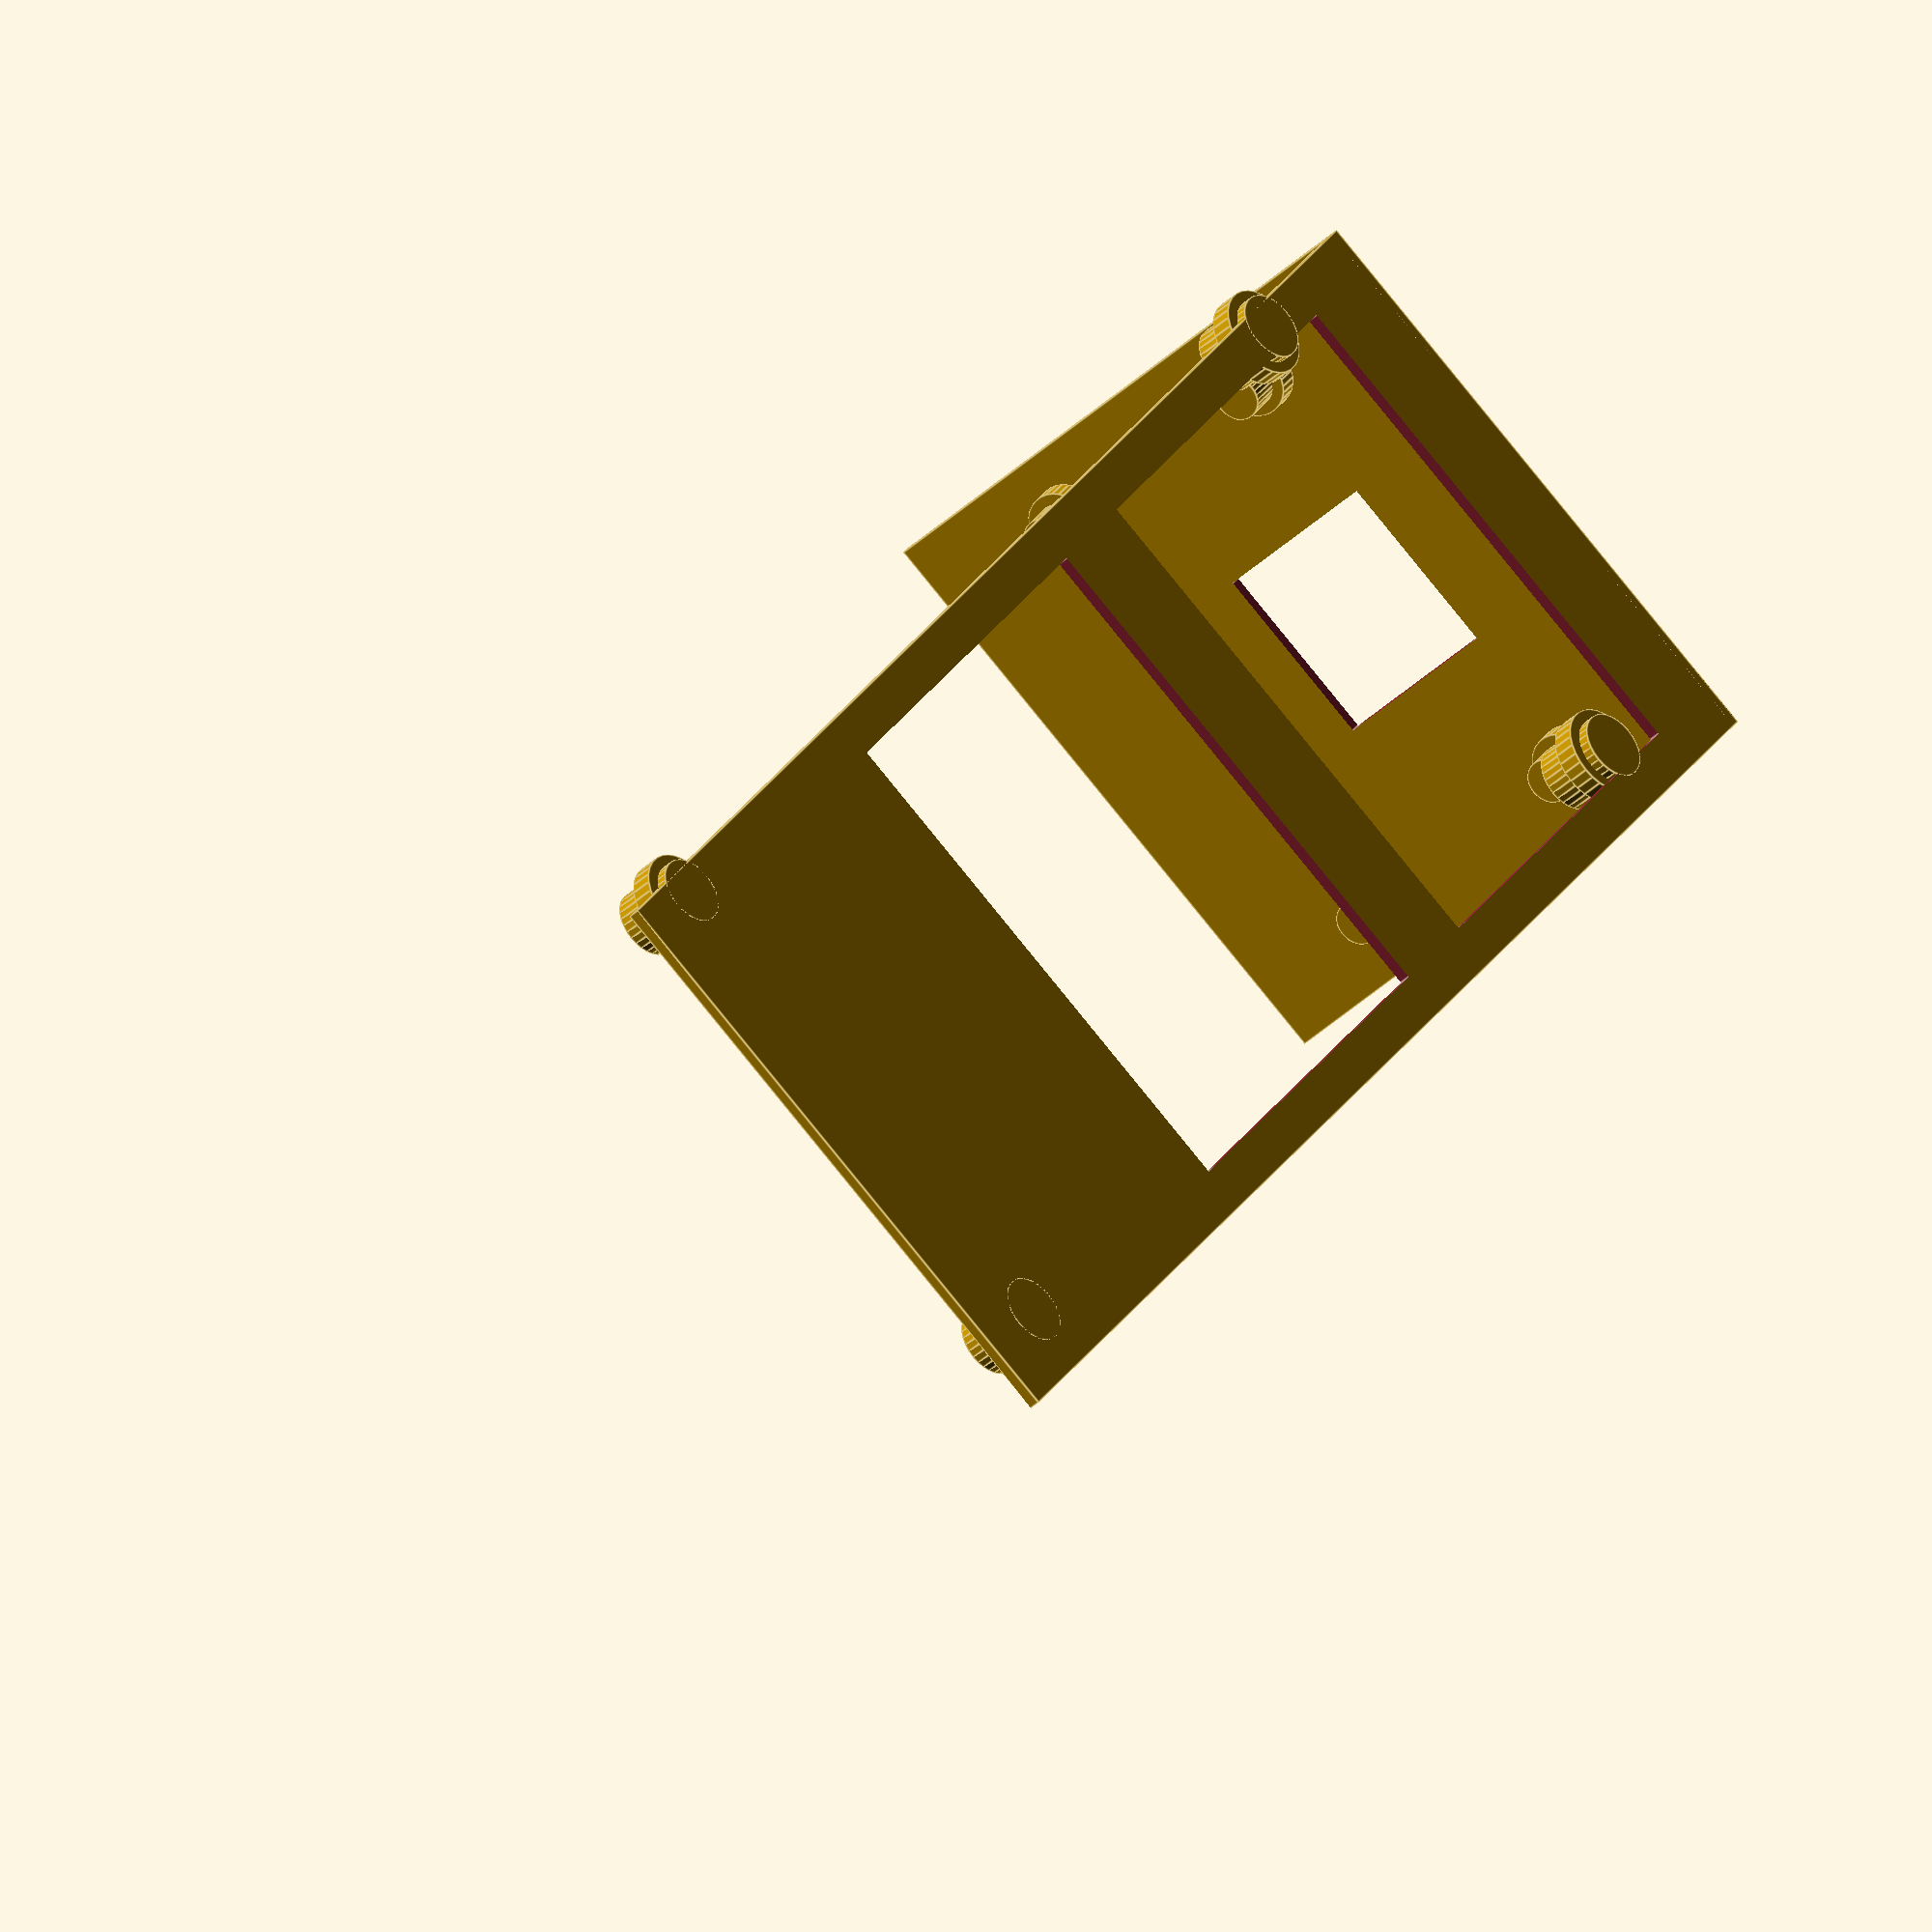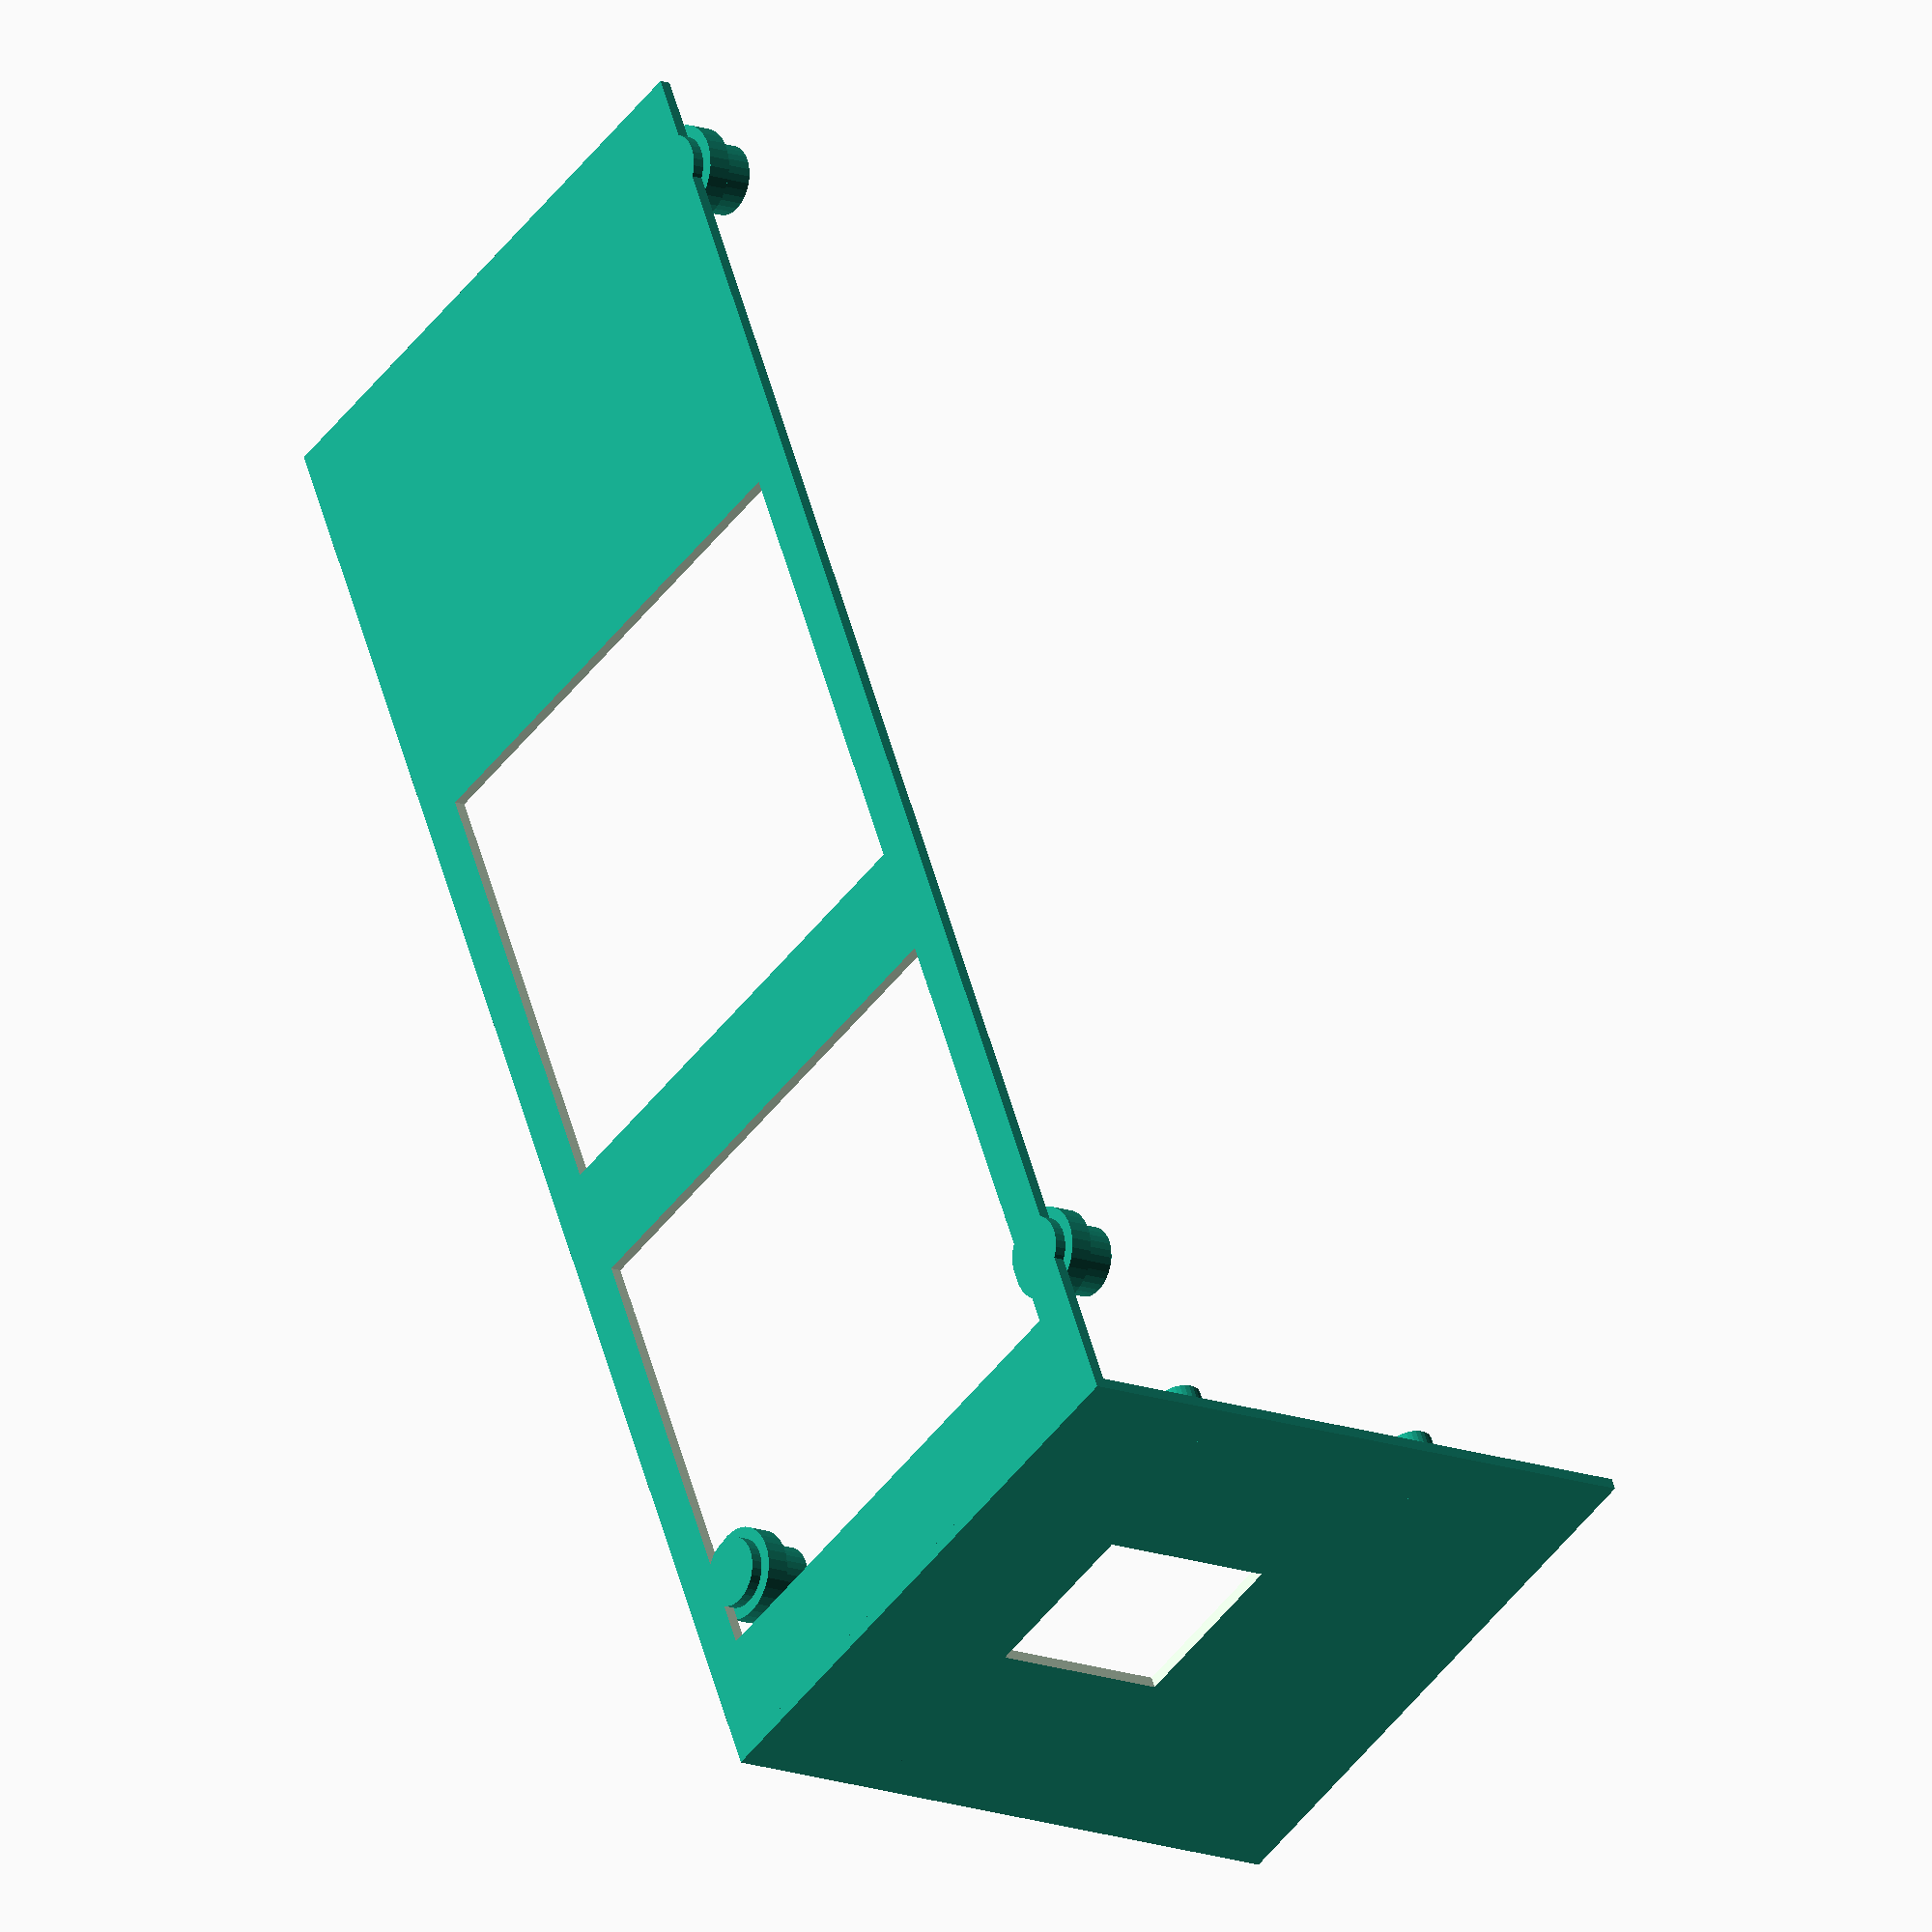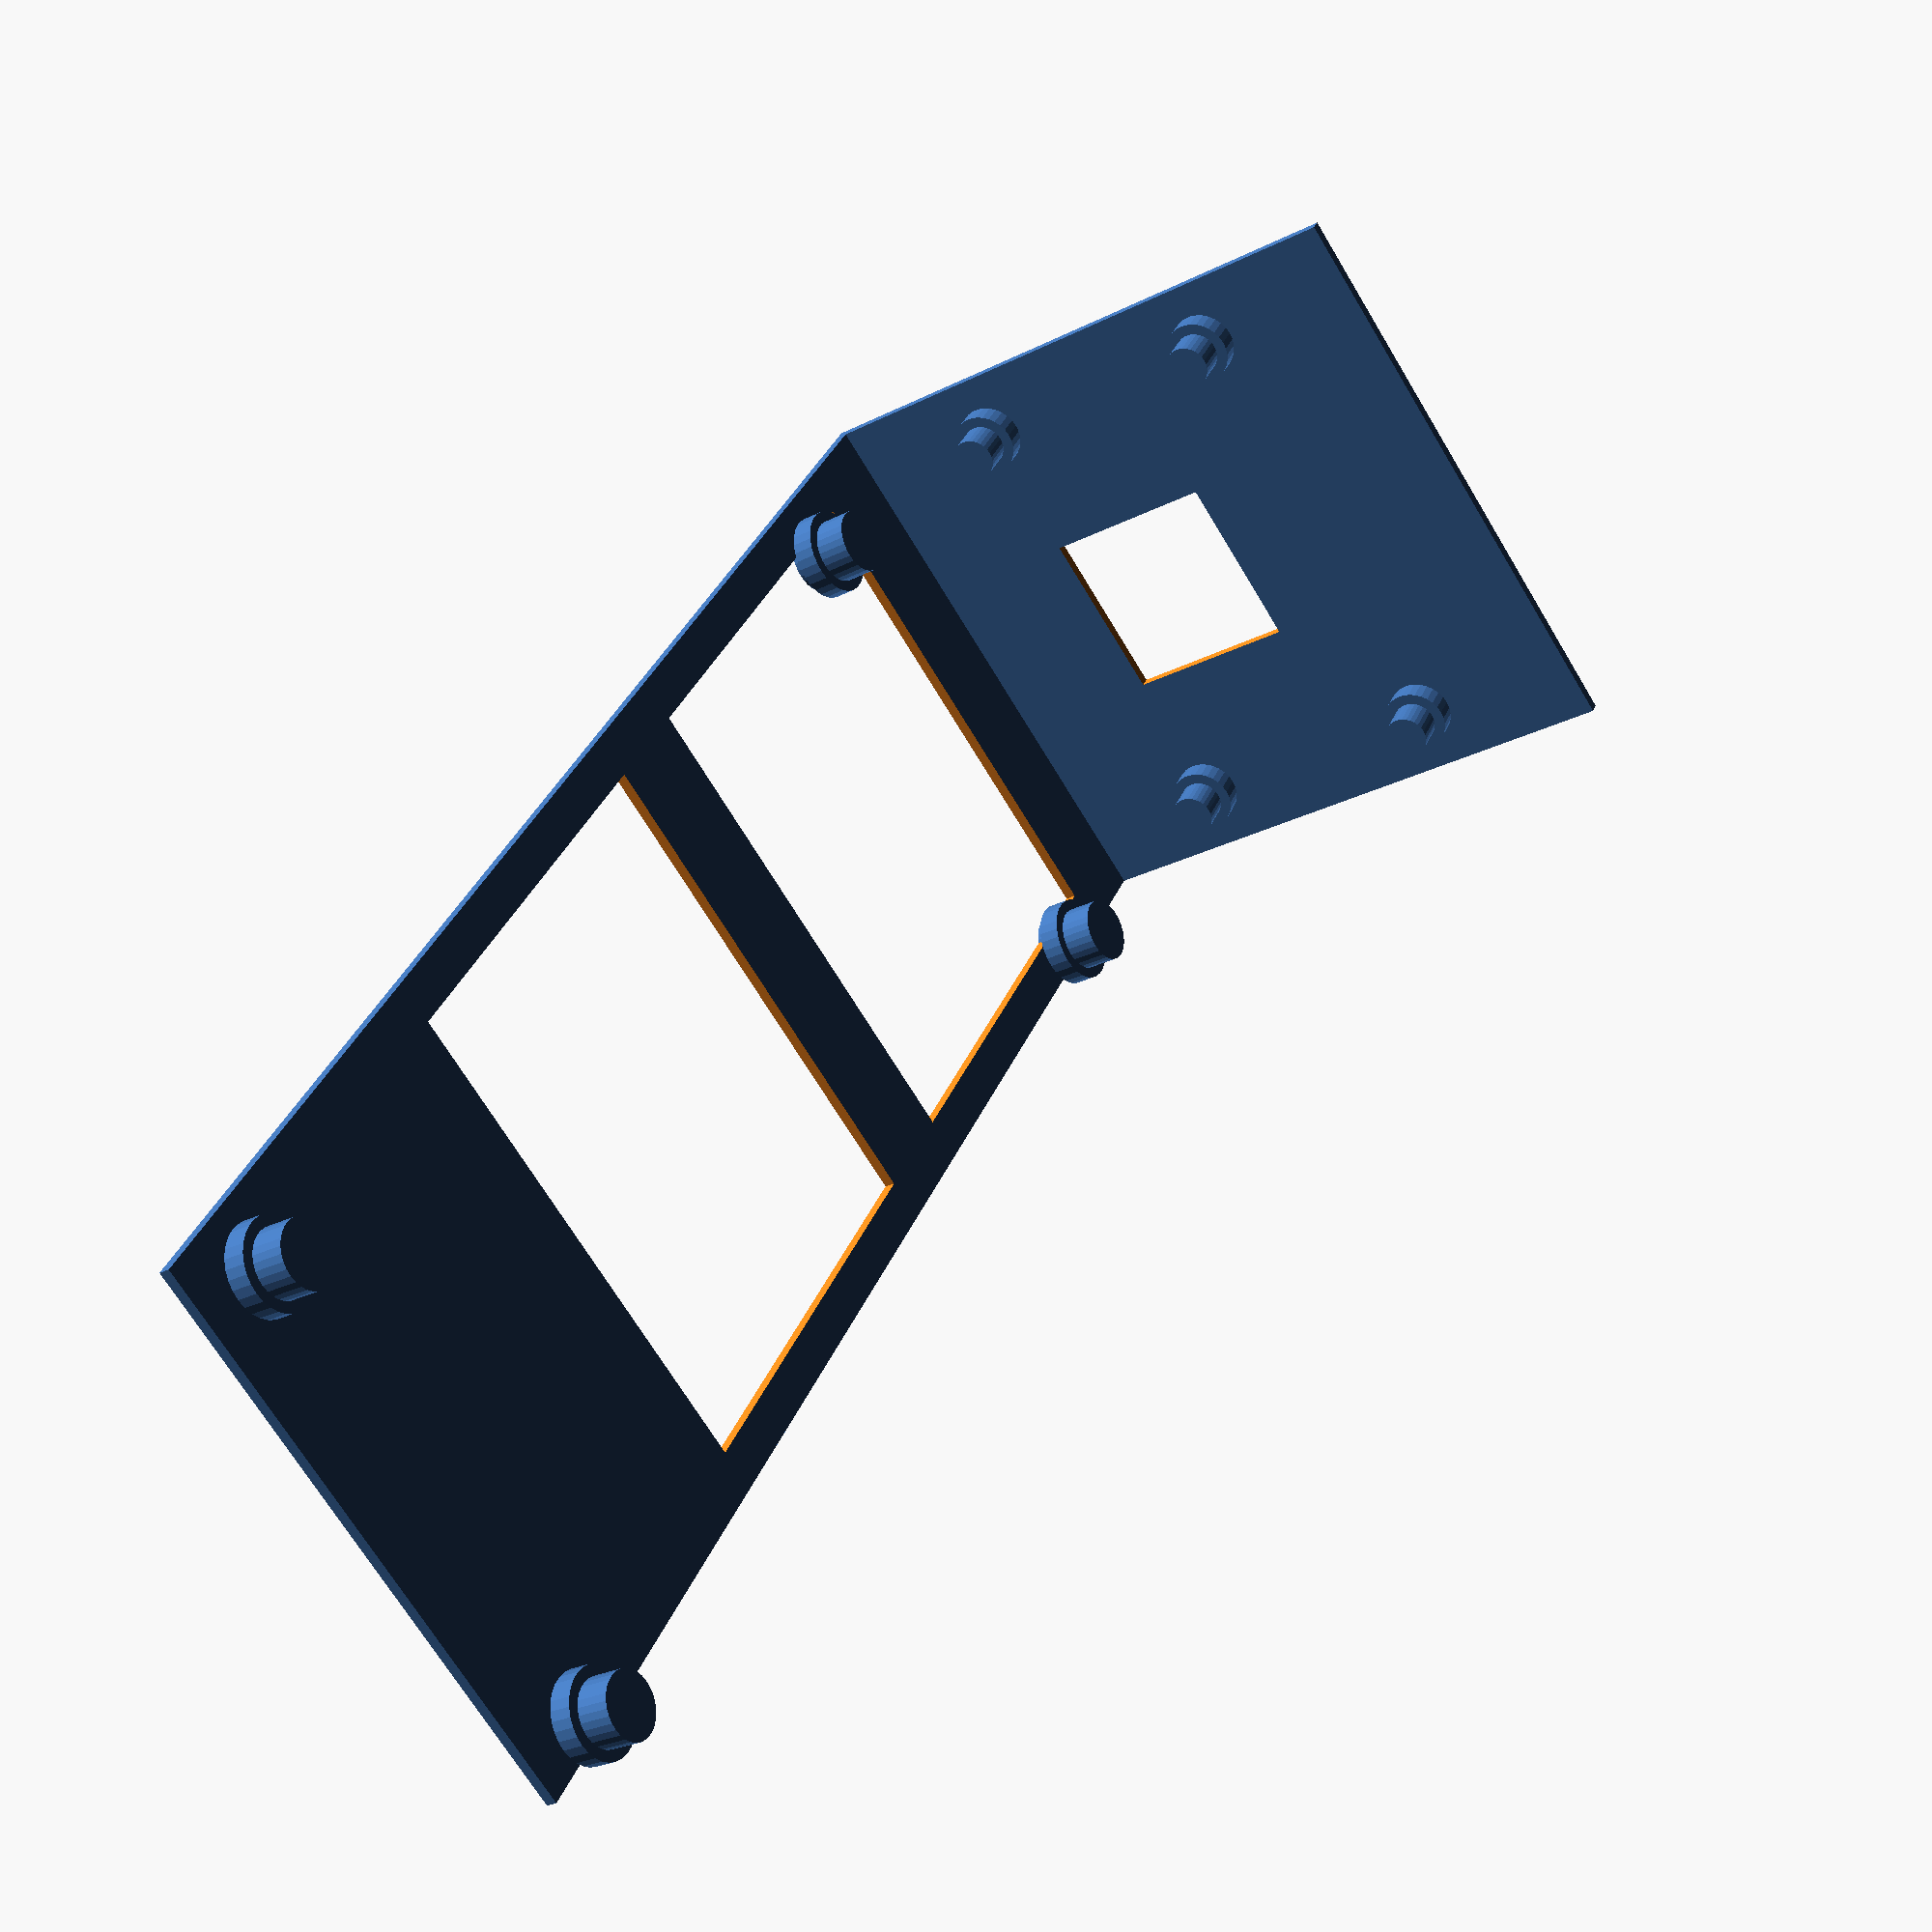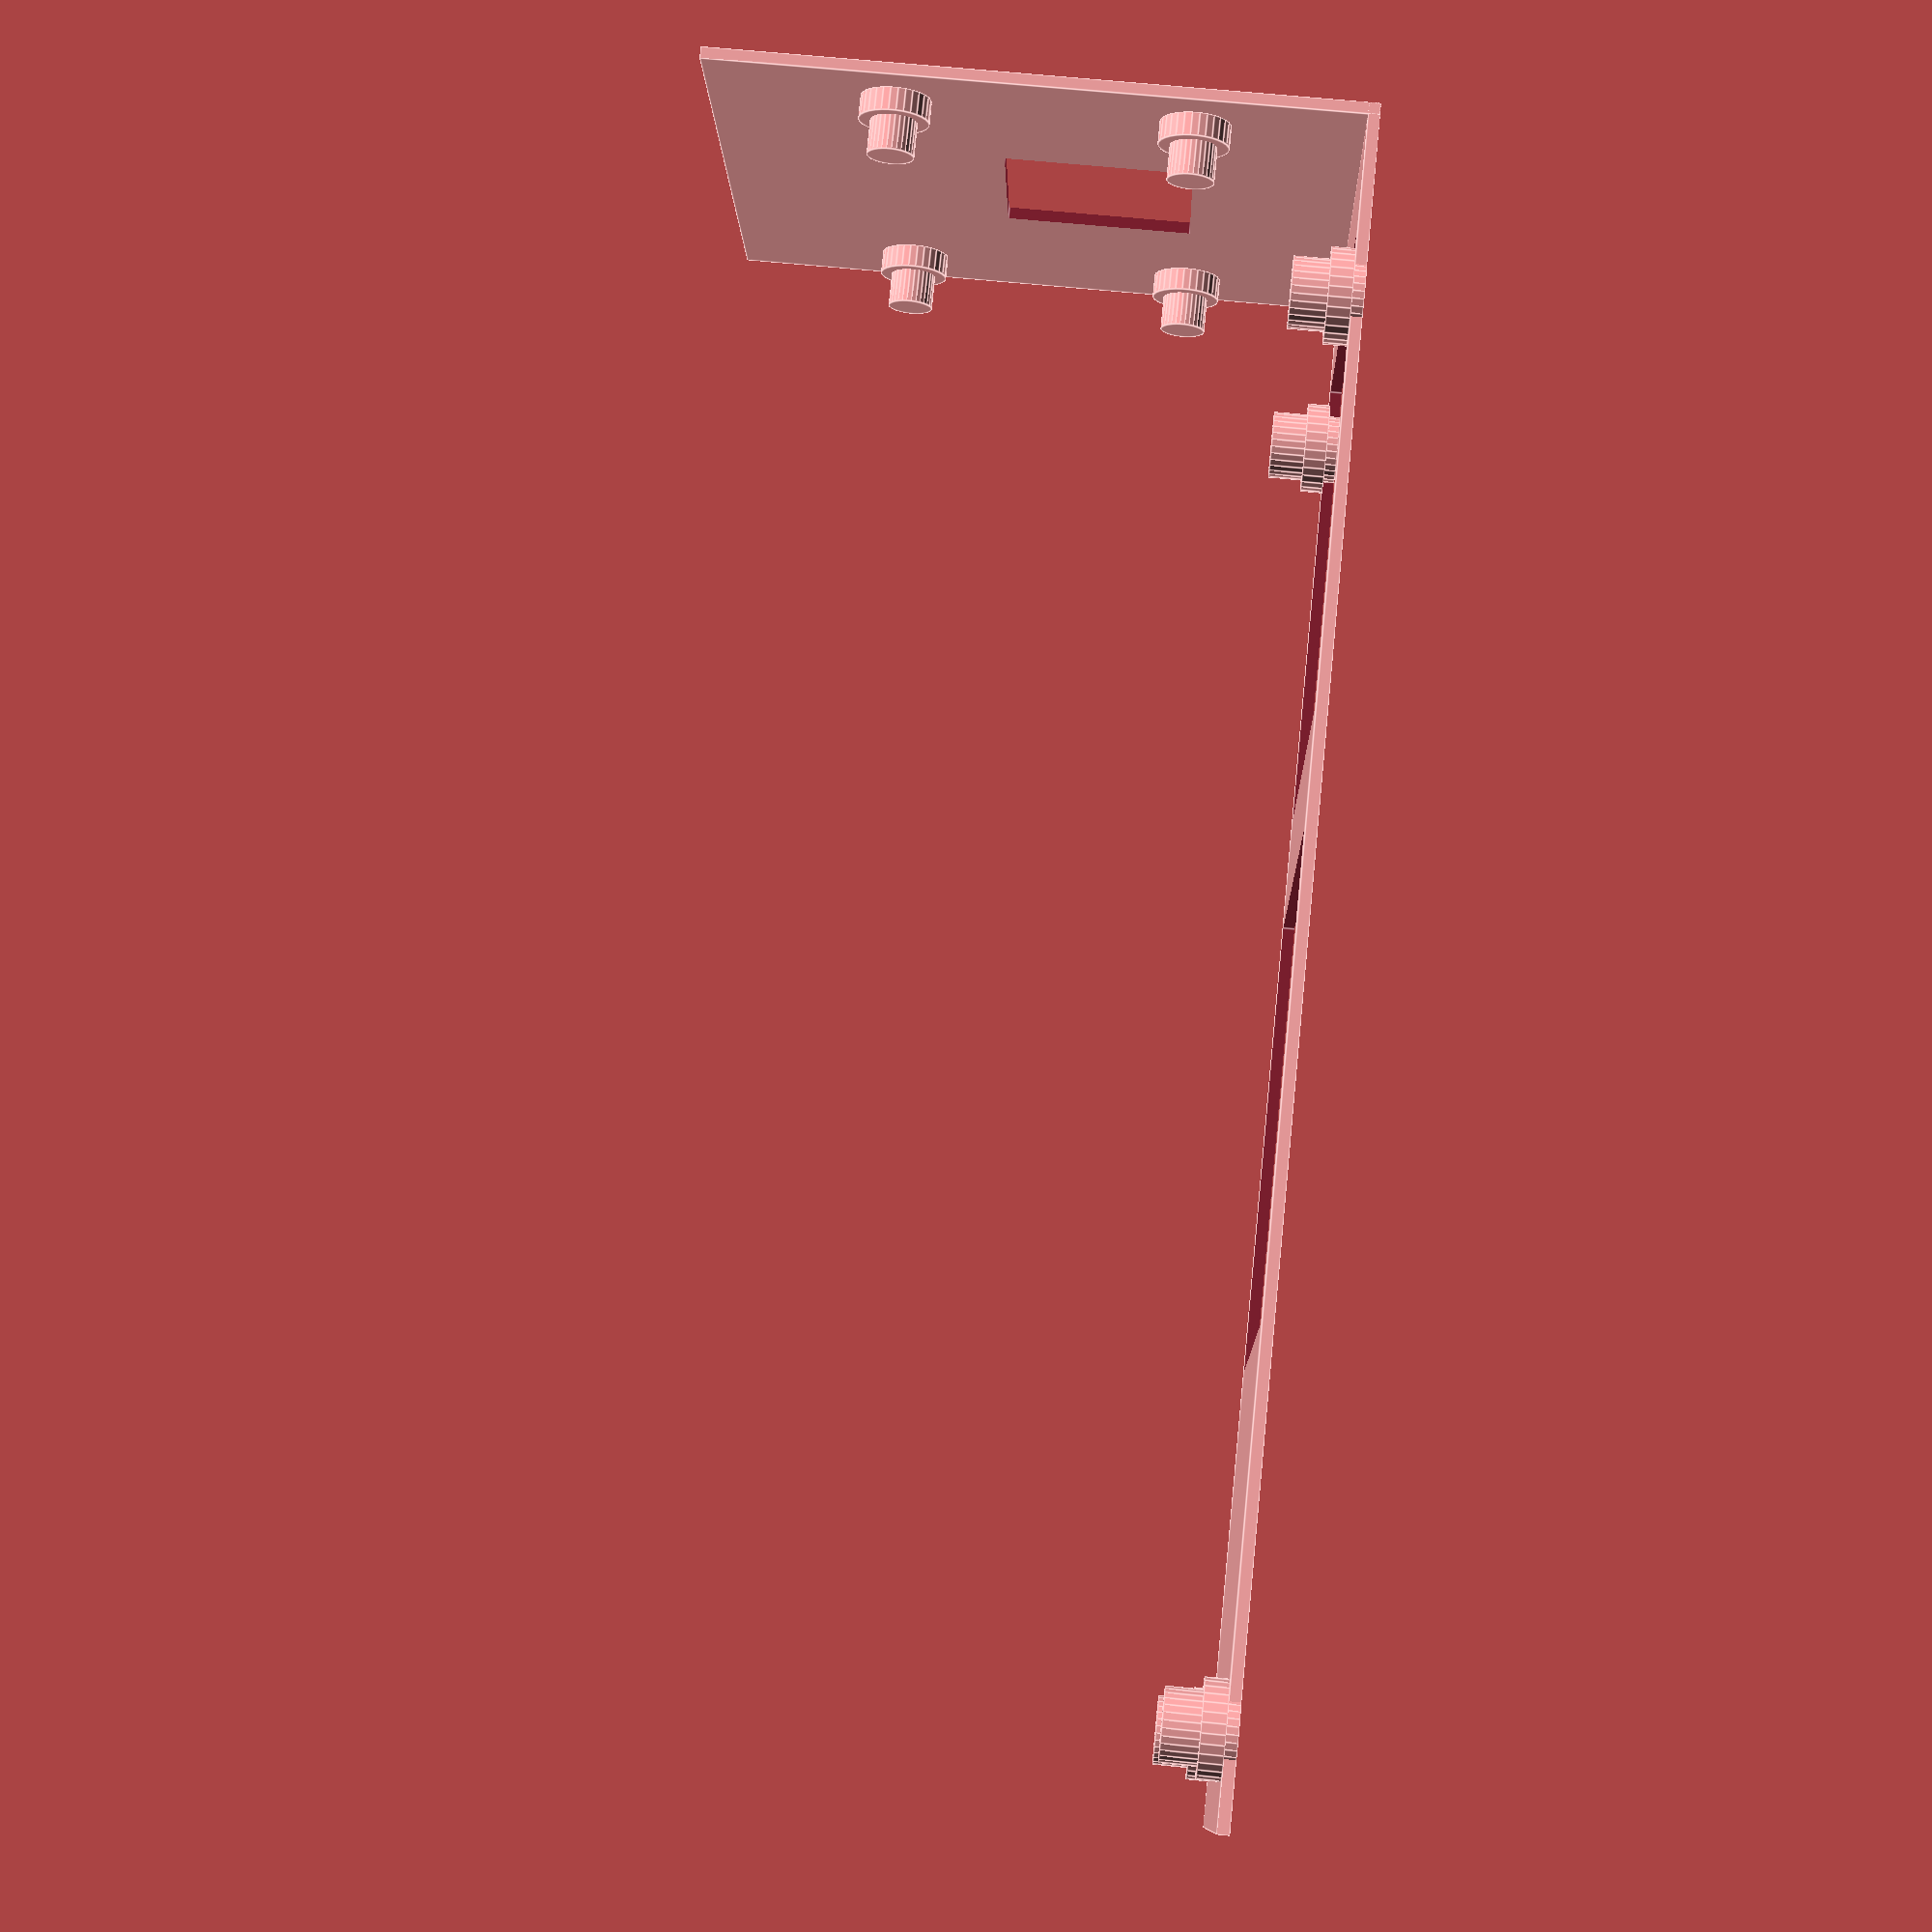
<openscad>
difference(){
    cube([0.5, 27,28]); //2mm more z-axes
    translate([-1,1+8.5,7.5])cube([3, 8.1,8.1]);
}

translate([1.5,3,7.5]) {
    rotate([0,90,0]) cylinder(3, 1,1, $fn=30, true);
    translate([-0.5,0,0]) rotate([0,90,0]) cylinder(1, 1.5,1.5, $fn=30, true);
}

translate([1.5,3,7.5+12.5]) {
    rotate([0,90,0]) cylinder(3, 1,1, $fn=30, true);
    translate([-0.5,0,0]) rotate([0,90,0]) cylinder(1, 1.5,1.5, $fn=30, true);
}

translate([1.5,3+21,7.5+12.5]) {
    rotate([0,90,0]) cylinder(3, 1,1, $fn=30, true);
    translate([-0.5,0,0]) rotate([0,90,0]) cylinder(1, 1.5,1.5, $fn=30, true);
}

translate([1.5,3+21,7.5]) {
    rotate([0,90,0]) cylinder(3, 1,1, $fn=30, true);
    translate([-0.5,0,0]) rotate([0,90,0]) cylinder(1, 1.5,1.5, $fn=30, true);
}

difference(){
    cube([70, 27,0.5]);
    union(){
        translate([5,2,-0.5])cube([20, 27-4,1.5]);
        translate([5+25,2,-0.5])cube([20, 27-4,1.5]);
    }
}

translate([8,3,1.5]) {
    cylinder(3, 1.5,1.5, $fn=30, true);
    translate([0,0,-0.5]) cylinder(1, 2,2, $fn=30, true);
}

translate([8+58,3,1.5]) {
    cylinder(3, 1.5,1.5, $fn=30, true);
    translate([0,0,-0.5]) cylinder(1, 2,2, $fn=30, true);
}

translate([8,3+23,1.5]) {
    cylinder(3, 1.5,1.5, $fn=30, true);
    translate([0,0,-0.5]) cylinder(1, 2,2, $fn=30, true);
}

translate([8+58,3+23,1.5]) {
    cylinder(3, 1.5,1.5, $fn=30, true);
    translate([0,0,-0.5]) cylinder(1, 2,2, $fn=30, true);
}
</openscad>
<views>
elev=219.3 azim=236.1 roll=40.5 proj=o view=edges
elev=14.5 azim=295.3 roll=231.7 proj=o view=wireframe
elev=207.2 azim=304.1 roll=231.9 proj=p view=solid
elev=295.6 azim=16.2 roll=95.8 proj=p view=edges
</views>
